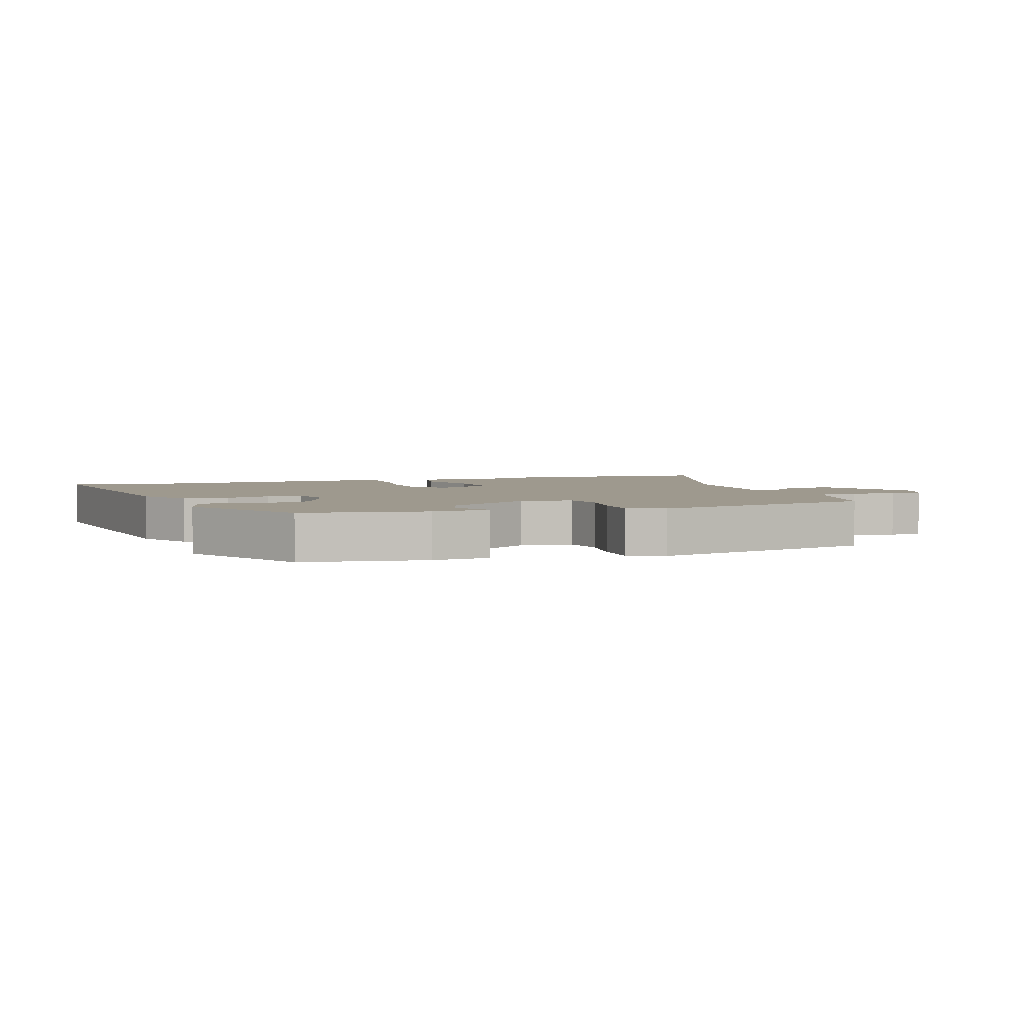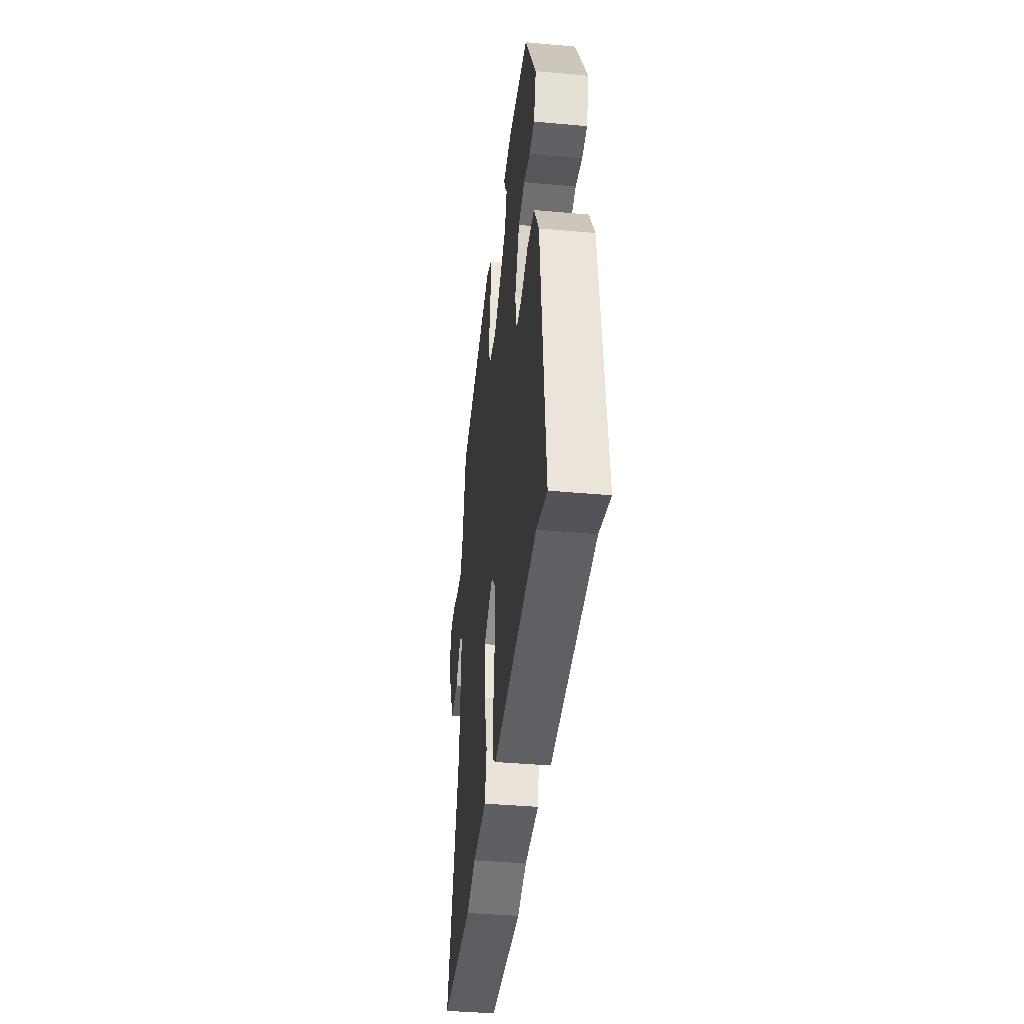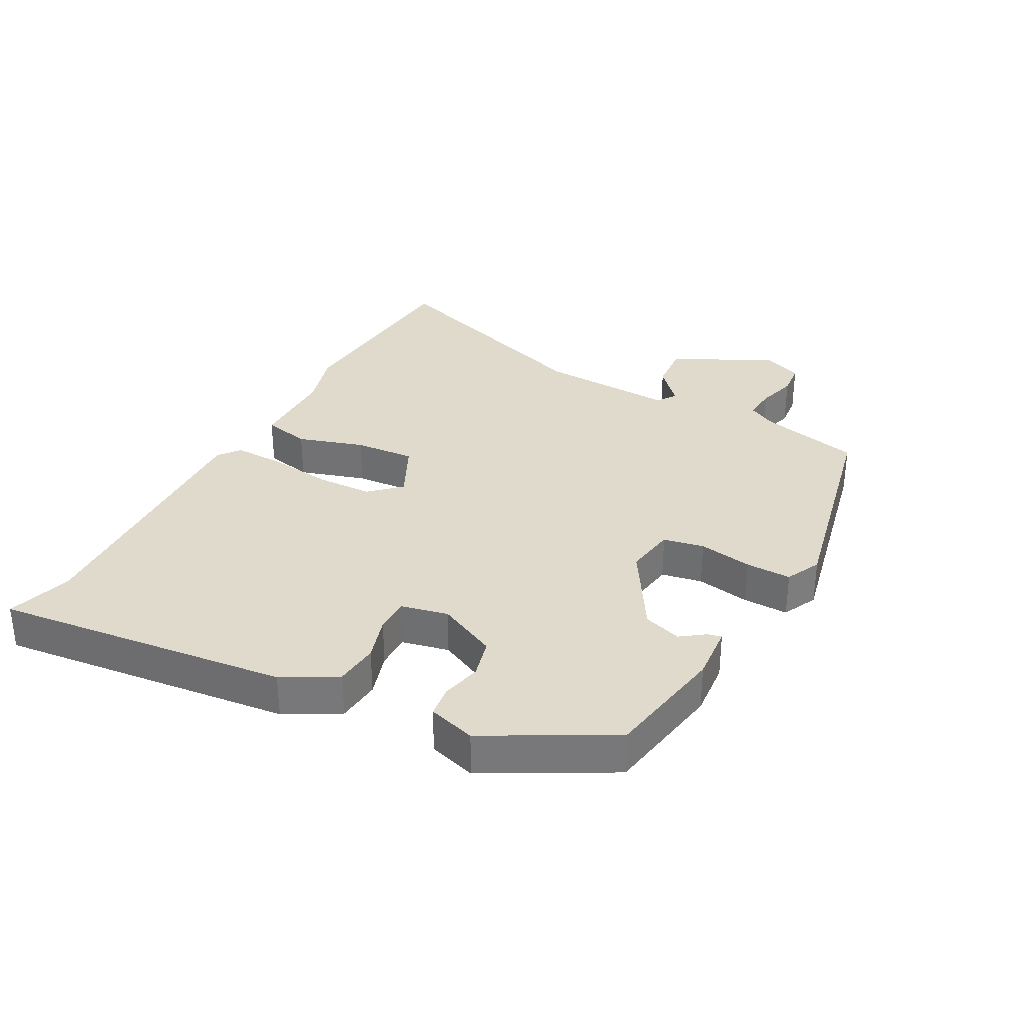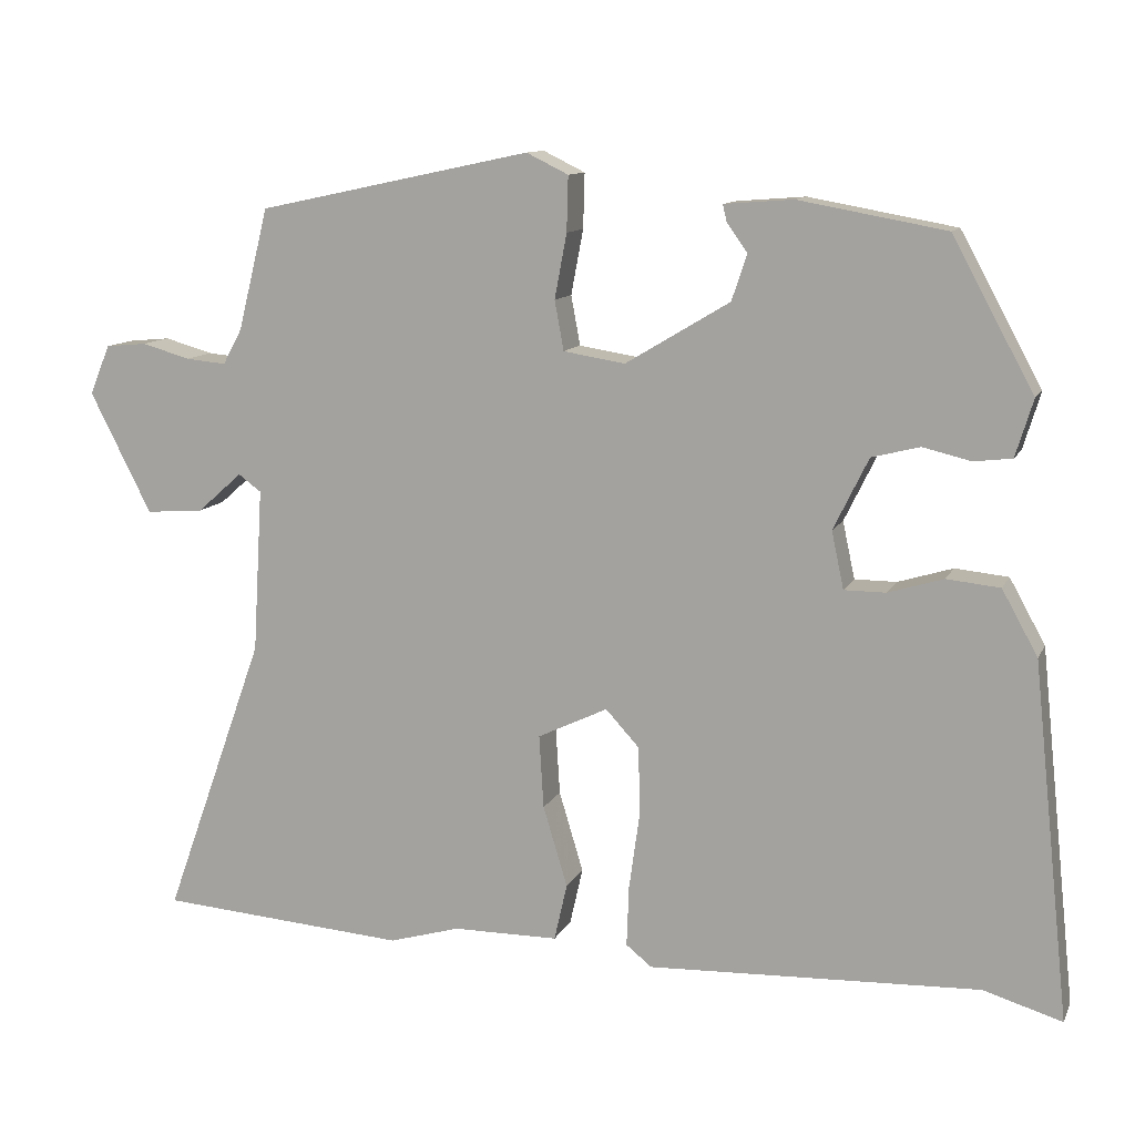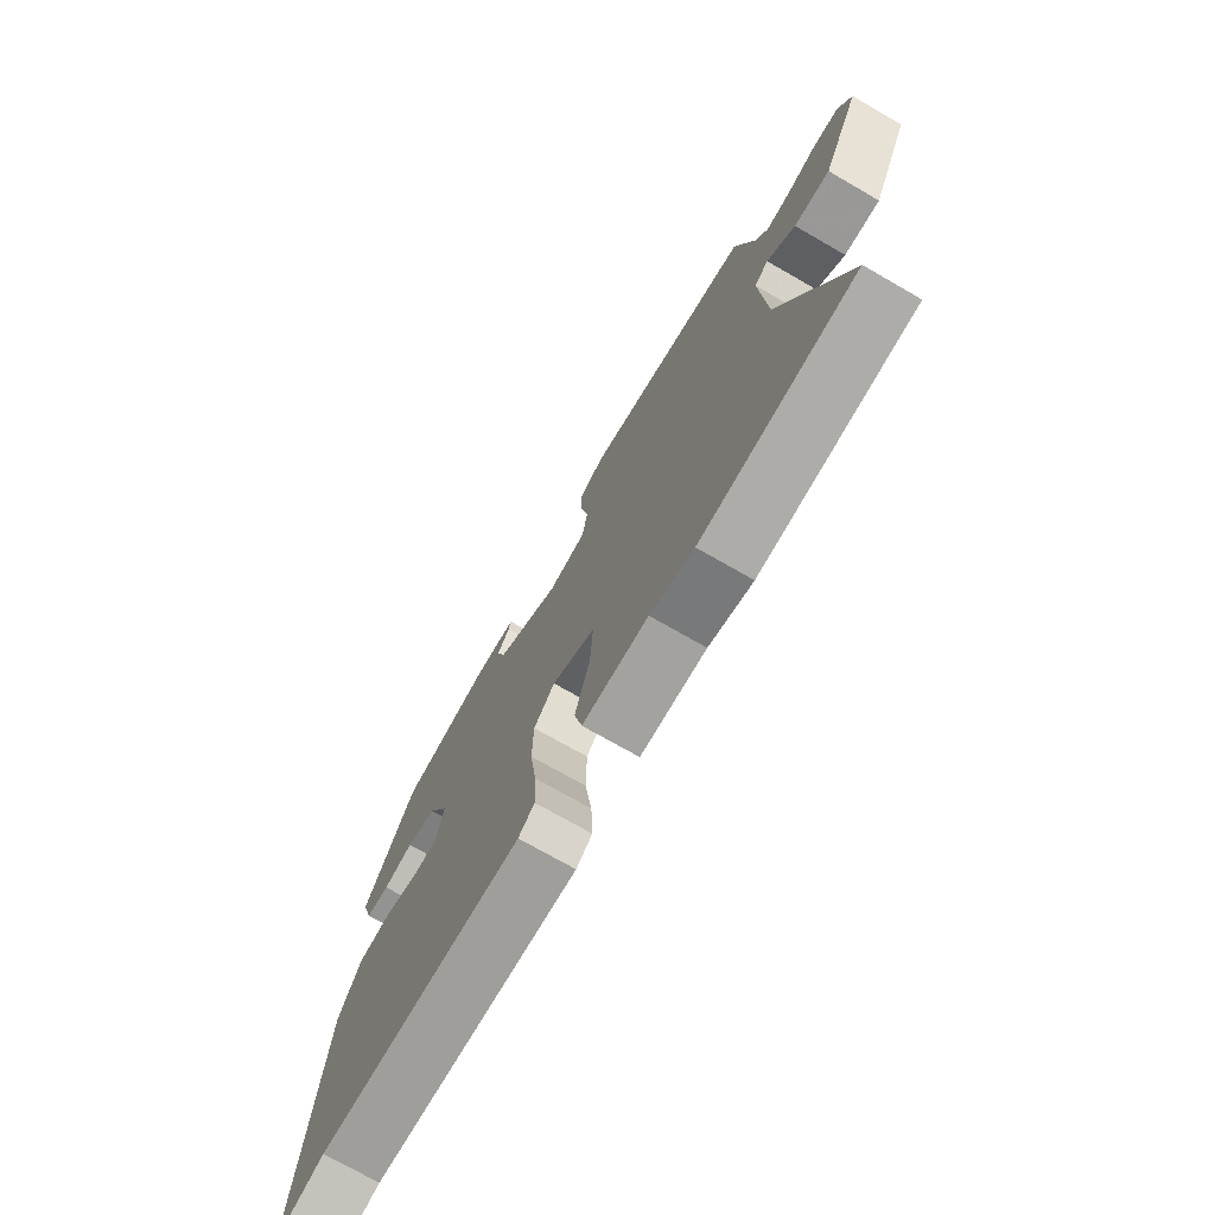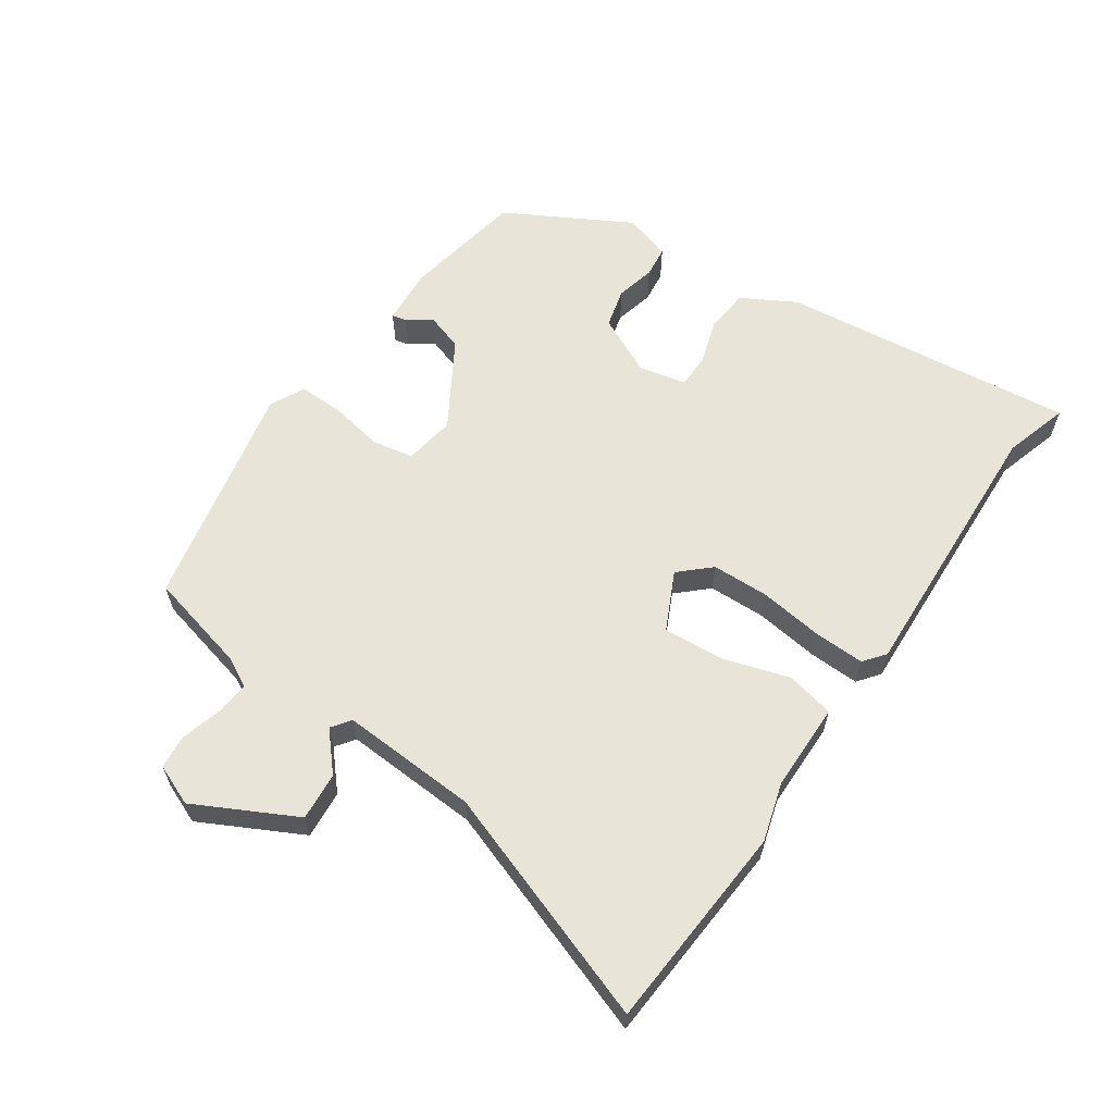
<metadata>
{"format":"obj","ext":"obj","renderer":"f3d","projection":"perspective","resolution":1024,"background":"white","views":[{"elev":3.5,"azim":-20.4,"up":"+Y"},{"elev":-40.4,"azim":-96.3,"up":"+Z"},{"elev":32.5,"azim":-62.1,"up":"+Y"},{"elev":11.3,"azim":-162.4,"up":"+Z"},{"elev":-73.0,"azim":60.1,"up":"+Z"},{"elev":60.7,"azim":124.2,"up":"+Y"}]}
</metadata>
<code>
v 0.493 0.07 0.474
v 0.533 0.07 0.314
v 0.558 0.07 0.268
v 0.611 0.07 0.273
v 0.675 0.07 0.291
v 0.729 0.07 0.286
v 0.756 0.07 0.221
v 0.675 0.07 0.062
v 0.599 0.07 0.068
v 0.54 0.07 0.12
v 0.51 0.07 0.098
v 0.523 0.07 -0.118
v 0.656 0.07 -0.489
v 0.329 0.07 -0.513
v 0.236 0.07 -0.486
v 0.097 0.07 -0.485
v 0.08 0.07 -0.41
v 0.112 0.07 -0.304
v 0.118 0.07 -0.208
v 0.026 0.07 -0.164
v -0.018 0.07 -0.212
v -0.02 0.07 -0.302
v -0.006 0.07 -0.403
v -0.003 0.07 -0.483
v -0.037 0.07 -0.51
v -0.473 0.07 -0.492
v -0.576 0.07 -0.523
v -0.527 0.07 -0.056
v -0.48 0.07 0.029
v -0.41 0.07 0.036
v -0.338 0.07 0.014
v -0.283 0.07 0.014
v -0.267 0.07 0.089
v -0.313 0.07 0.183
v -0.376 0.07 0.199
v -0.439 0.07 0.184
v -0.489 0.07 0.19
v -0.512 0.07 0.265
v -0.405 0.07 0.462
v -0.212 0.07 0.497
v -0.122 0.07 0.49
v -0.127 0.07 0.468
v -0.154 0.07 0.43
v -0.134 0.07 0.37
v 0.003 0.07 0.288
v 0.084 0.07 0.301
v 0.096 0.07 0.366
v 0.08 0.07 0.451
v 0.078 0.07 0.523
v 0.133 0.07 0.55
v 0.493 0 0.474
v 0.533 0 0.314
v 0.558 0 0.268
v 0.611 0 0.273
v 0.675 0 0.291
v 0.729 0 0.286
v 0.756 0 0.221
v 0.675 0 0.062
v 0.599 0 0.068
v 0.54 0 0.12
v 0.51 0 0.098
v 0.523 0 -0.118
v 0.656 0 -0.489
v 0.329 0 -0.513
v 0.236 0 -0.486
v 0.097 0 -0.485
v 0.08 0 -0.41
v 0.112 0 -0.304
v 0.118 0 -0.208
v 0.026 0 -0.164
v -0.018 0 -0.212
v -0.02 0 -0.302
v -0.006 0 -0.403
v -0.003 0 -0.483
v -0.037 0 -0.51
v -0.473 0 -0.492
v -0.576 0 -0.523
v -0.527 0 -0.056
v -0.48 0 0.029
v -0.41 0 0.036
v -0.338 0 0.014
v -0.283 0 0.014
v -0.267 0 0.089
v -0.313 0 0.183
v -0.376 0 0.199
v -0.439 0 0.184
v -0.489 0 0.19
v -0.512 0 0.265
v -0.405 0 0.462
v -0.212 0 0.497
v -0.122 0 0.49
v -0.127 0 0.468
v -0.154 0 0.43
v -0.134 0 0.37
v 0.003 0 0.288
v 0.084 0 0.301
v 0.096 0 0.366
v 0.08 0 0.451
v 0.078 0 0.523
v 0.133 0 0.55
f 47 48 49 50
f 46 47 50 1
f 40 41 42 43
f 40 43 44
f 39 40 44
f 38 39 44 45
f 35 36 37 38
f 34 35 38 45
f 28 29 30 31
f 26 27 28 31
f 26 31 32
f 25 26 32
f 22 23 24 25
f 21 22 25 32
f 20 21 32 33
f 15 16 17 18
f 15 18 19
f 12 13 14 15
f 11 12 15 19
f 7 8 9 10
f 5 6 7 10
f 4 5 10 11
f 3 4 11 19
f 46 1 2
f 33 34 45 46
f 19 20 33 46
f 2 3 19 46
f 100 99 98 97
f 51 100 97 96
f 93 92 91 90
f 94 93 90
f 94 90 89
f 95 94 89 88
f 88 87 86 85
f 95 88 85 84
f 81 80 79 78
f 81 78 77 76
f 82 81 76
f 82 76 75
f 75 74 73 72
f 82 75 72 71
f 83 82 71 70
f 68 67 66 65
f 69 68 65
f 65 64 63 62
f 69 65 62 61
f 60 59 58 57
f 60 57 56 55
f 61 60 55 54
f 69 61 54 53
f 52 51 96
f 96 95 84 83
f 96 83 70 69
f 96 69 53 52
f 1 51 52 2
f 2 52 53 3
f 3 53 54 4
f 4 54 55 5
f 5 55 56 6
f 6 56 57 7
f 7 57 58 8
f 8 58 59 9
f 9 59 60 10
f 10 60 61 11
f 11 61 62 12
f 12 62 63 13
f 13 63 64 14
f 14 64 65 15
f 15 65 66 16
f 16 66 67 17
f 17 67 68 18
f 18 68 69 19
f 19 69 70 20
f 20 70 71 21
f 21 71 72 22
f 22 72 73 23
f 23 73 74 24
f 24 74 75 25
f 25 75 76 26
f 26 76 77 27
f 27 77 78 28
f 28 78 79 29
f 29 79 80 30
f 30 80 81 31
f 31 81 82 32
f 32 82 83 33
f 33 83 84 34
f 34 84 85 35
f 35 85 86 36
f 36 86 87 37
f 37 87 88 38
f 38 88 89 39
f 39 89 90 40
f 40 90 91 41
f 41 91 92 42
f 42 92 93 43
f 43 93 94 44
f 44 94 95 45
f 45 95 96 46
f 46 96 97 47
f 47 97 98 48
f 48 98 99 49
f 49 99 100 50
f 50 100 51 1

</code>
